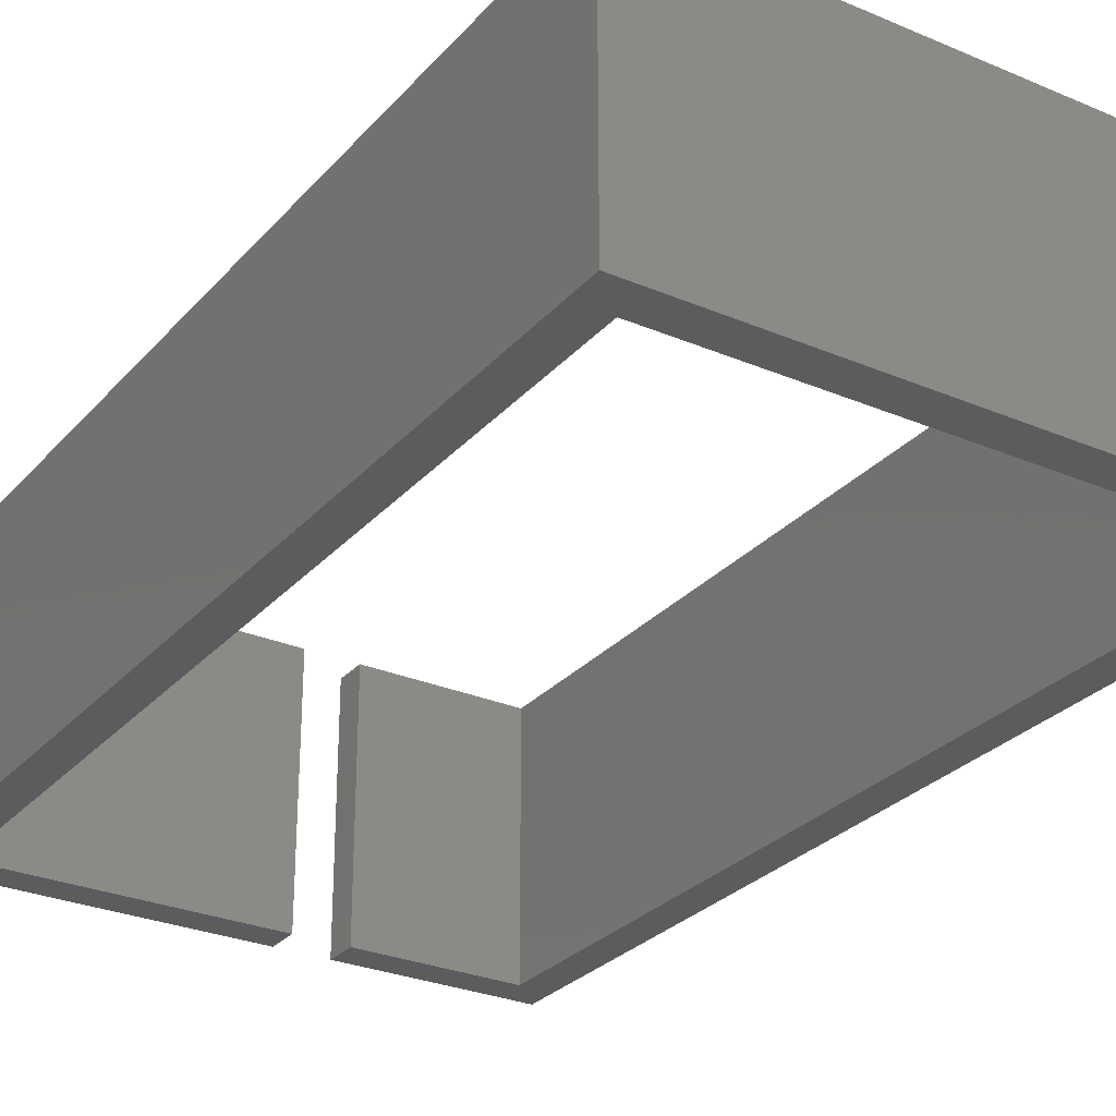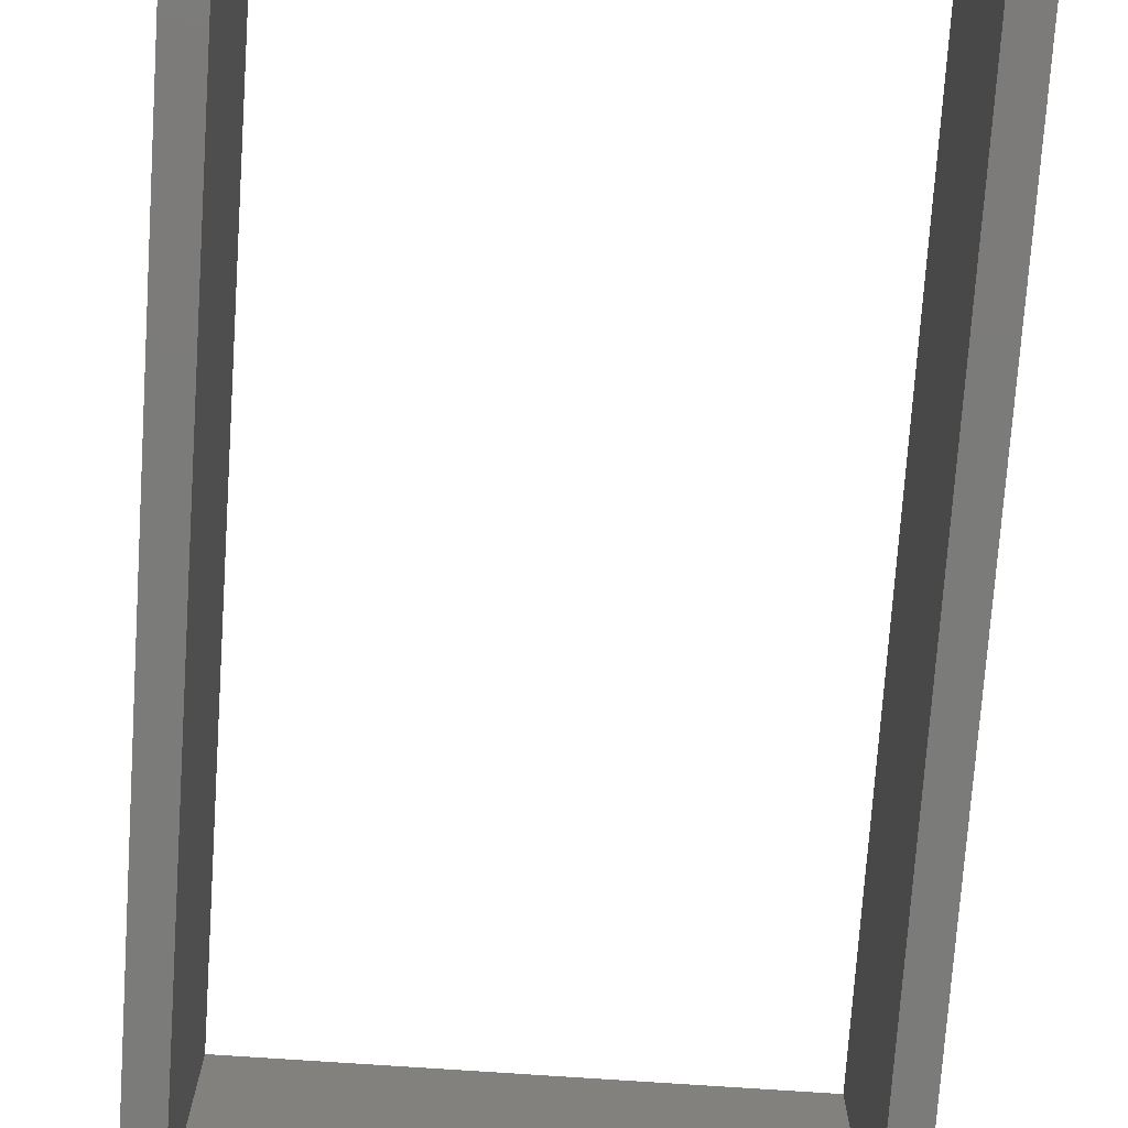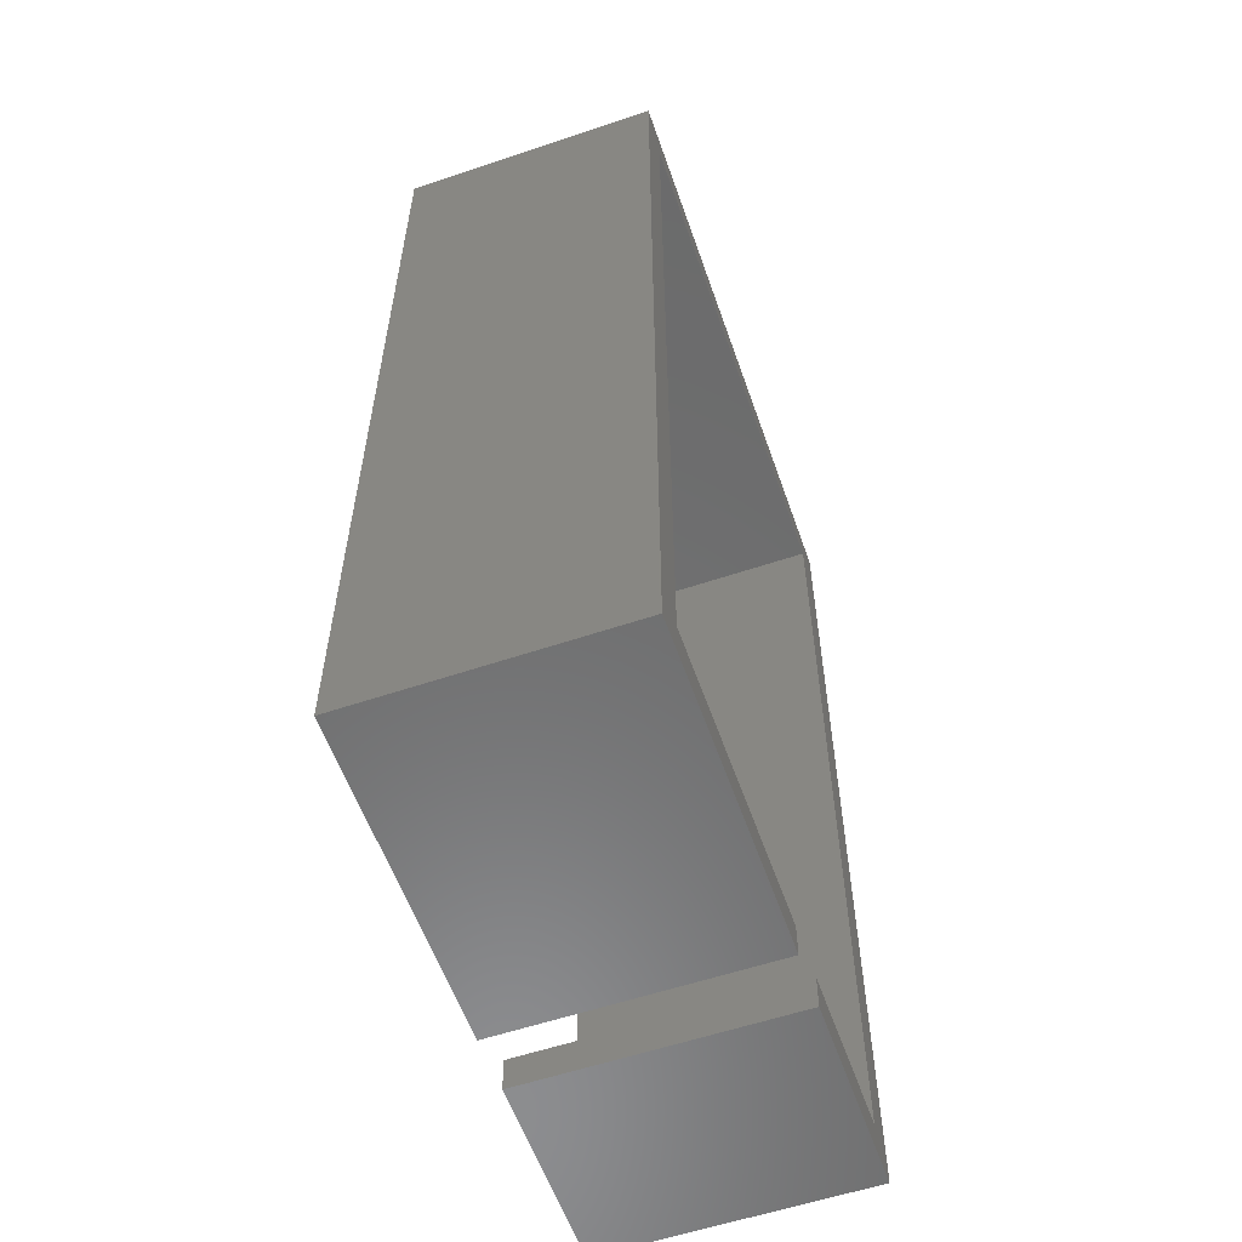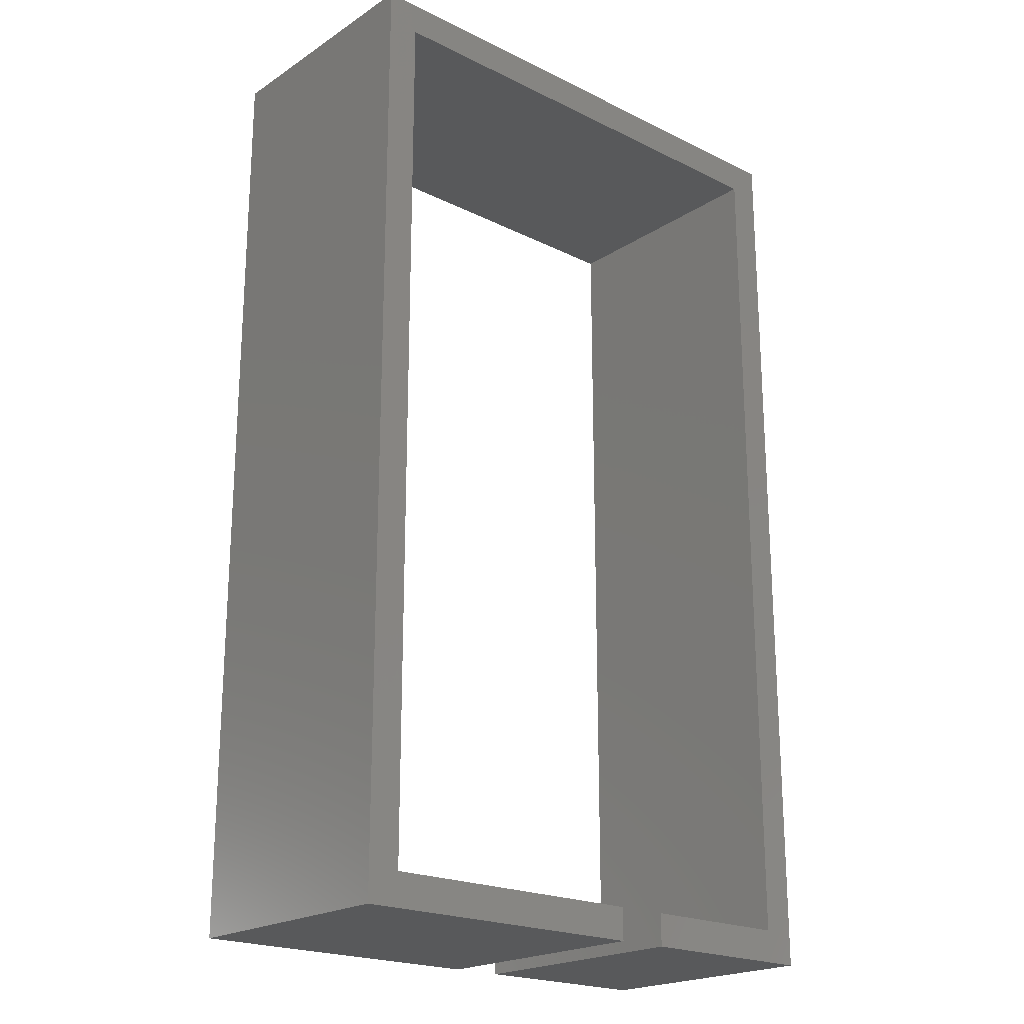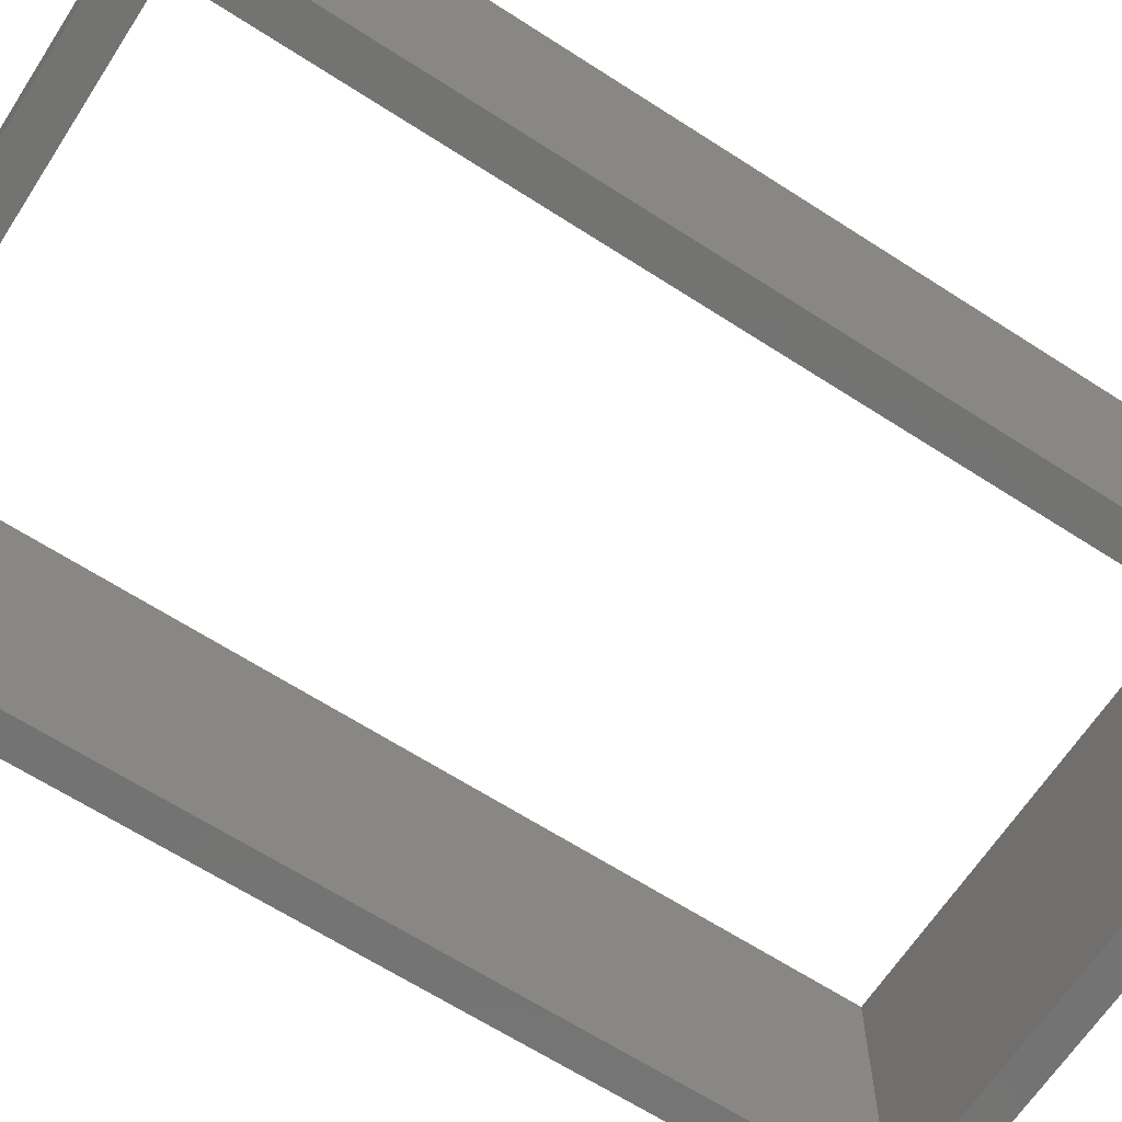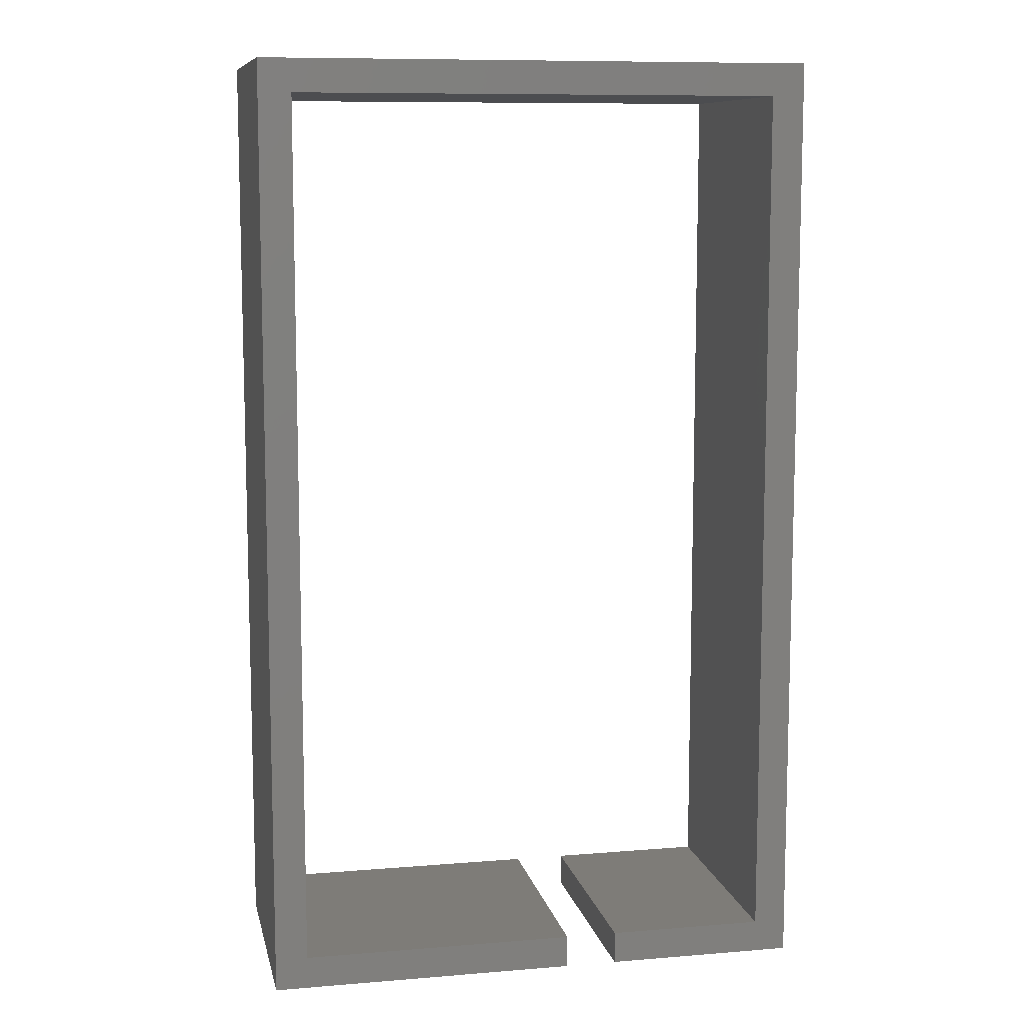
<metadata>
{"format":"stl","ext":"stl","renderer":"f3d","projection":"perspective","resolution":1024,"background":"white","views":[{"elev":-28.4,"azim":147.4,"up":"+Z"},{"elev":-74.4,"azim":-3.9,"up":"+Z"},{"elev":-57.9,"azim":109.2,"up":"+Y"},{"elev":-21.1,"azim":138.8,"up":"+Y"},{"elev":-65.2,"azim":57.0,"up":"+Z"},{"elev":9.7,"azim":168.0,"up":"+Y"}]}
</metadata>
<code>
# stl→obj: 28 verts, 44 faces
v -0.3 8.38 2.5
v 4.78 8.38 2.5
v -0.3 8.38 0.2
v 4.78 8.38 0.2
v -0.3 -0.3 2.5
v -0.3 -0.3 0.2
v 1.45 -0.3 2.5
v 1.45 -0.3 0.2
v 1.45 2.206e-24 2.5
v 1.45 2.206e-24 0.2
v 0 0 2.5
v 1.45 0 2.5
v 0 0 0.2
v 1.45 0 0.2
v 0 8.08 2.5
v 0 8.08 0.2
v 4.48 8.08 2.5
v 4.48 8.08 0.2
v 4.48 0 2.5
v 4.48 0 0.2
v 1.93 0 2.5
v 1.93 0 0.2
v 1.93 -0.3 2.5
v 1.93 8.823e-25 2.5
v 1.93 -0.3 0.2
v 1.93 8.823e-25 0.2
v 4.78 -0.3 2.5
v 4.78 -0.3 0.2
f 1 2 3
f 3 2 4
f 5 1 6
f 6 1 3
f 7 5 8
f 8 5 6
f 9 7 10
f 10 7 8
f 11 12 13
f 13 12 14
f 15 11 16
f 16 11 13
f 17 15 18
f 18 15 16
f 19 17 20
f 20 17 18
f 21 19 22
f 22 19 20
f 23 24 25
f 25 24 26
f 27 23 28
f 28 23 25
f 2 27 4
f 4 27 28
f 24 23 19
f 19 23 27
f 19 27 17
f 17 27 2
f 17 2 15
f 15 2 1
f 15 1 11
f 11 1 5
f 11 5 9
f 9 5 7
f 10 8 13
f 13 8 6
f 13 6 16
f 16 6 3
f 16 3 18
f 18 3 4
f 18 4 20
f 20 4 28
f 20 28 26
f 26 28 25

</code>
